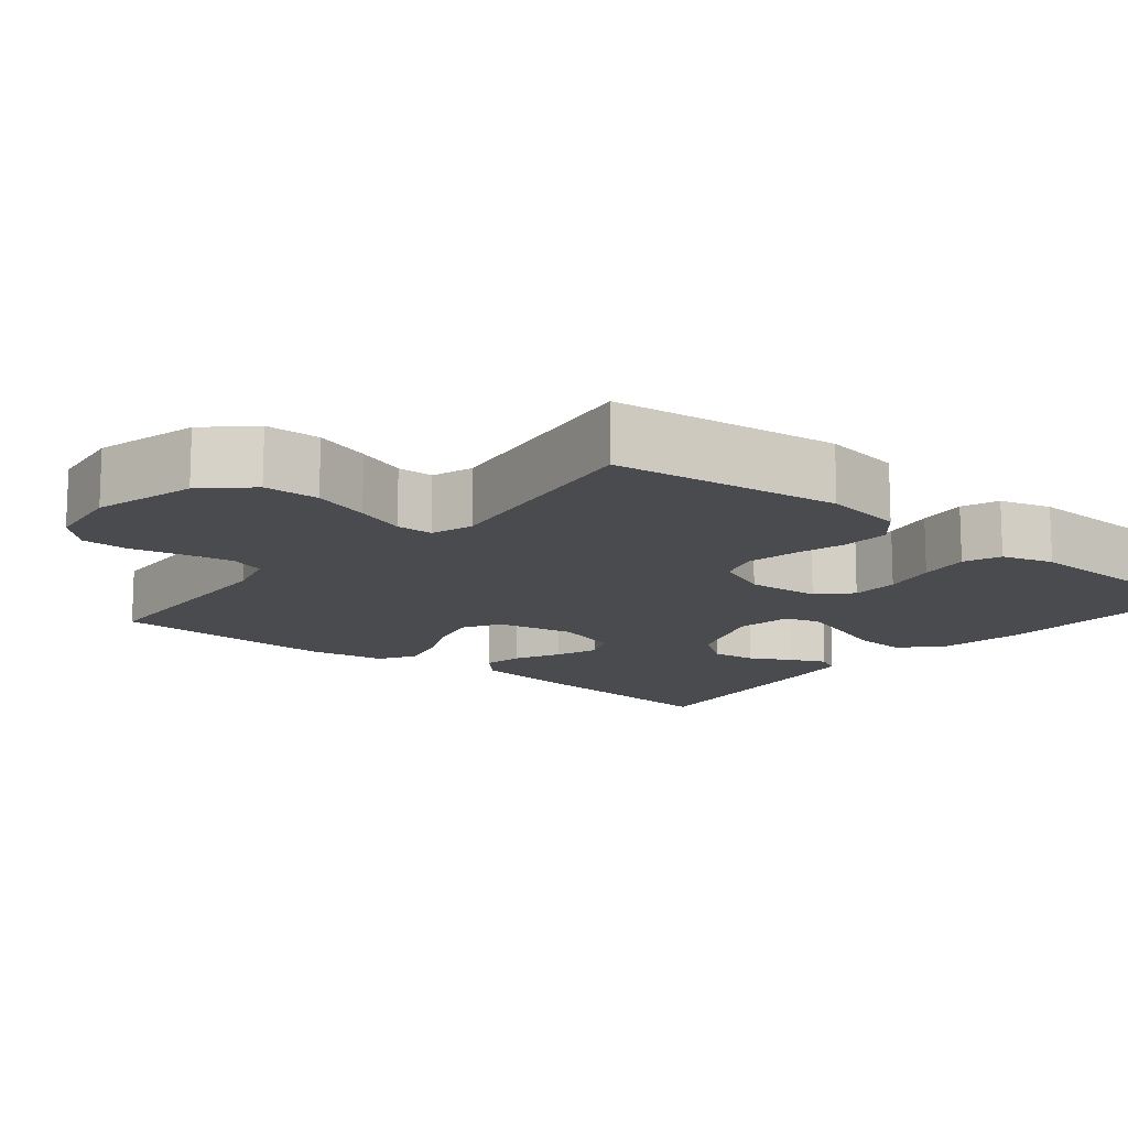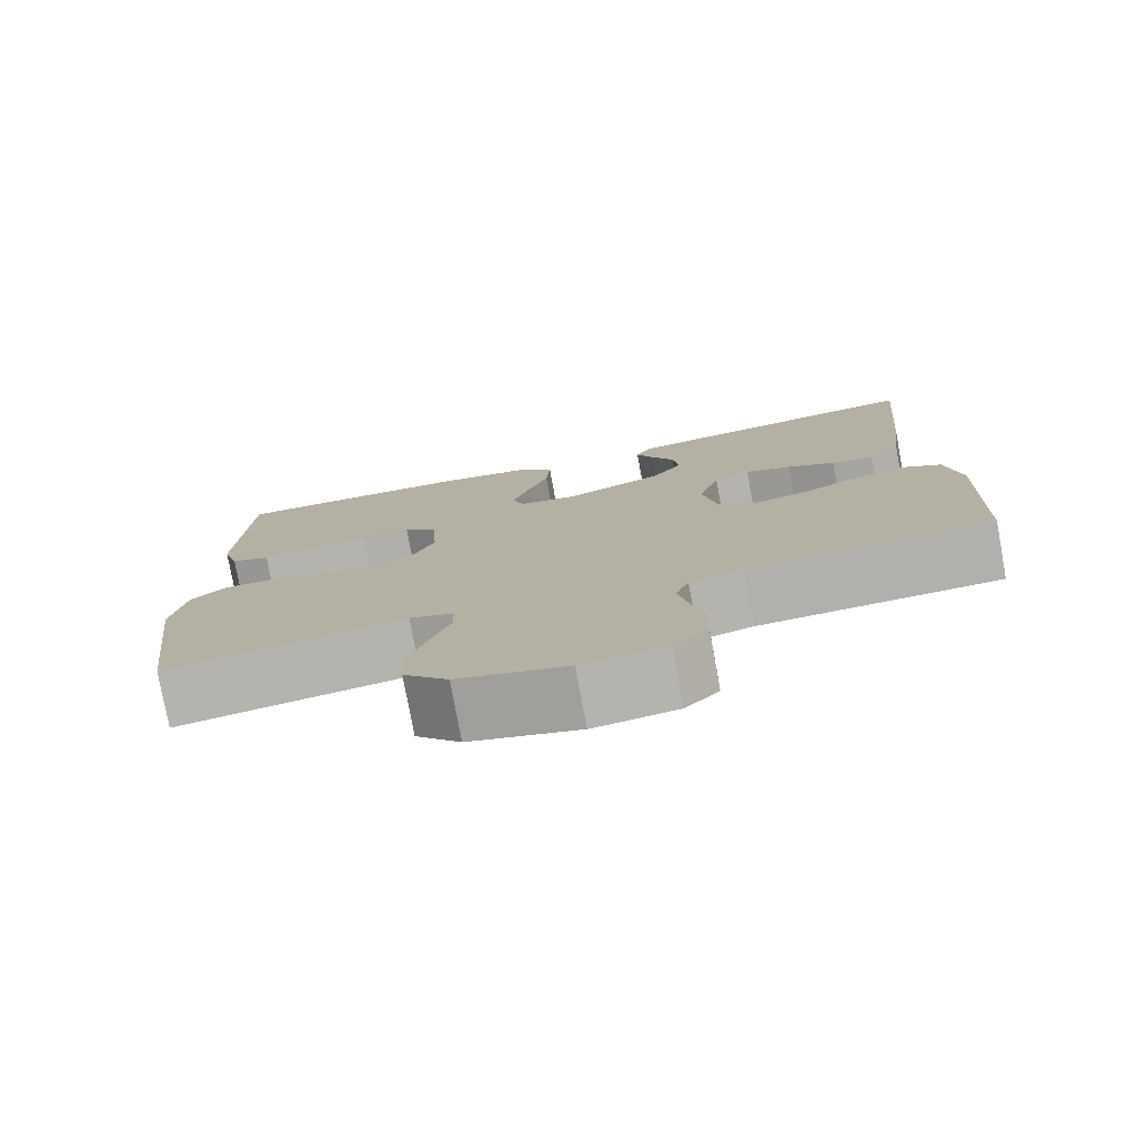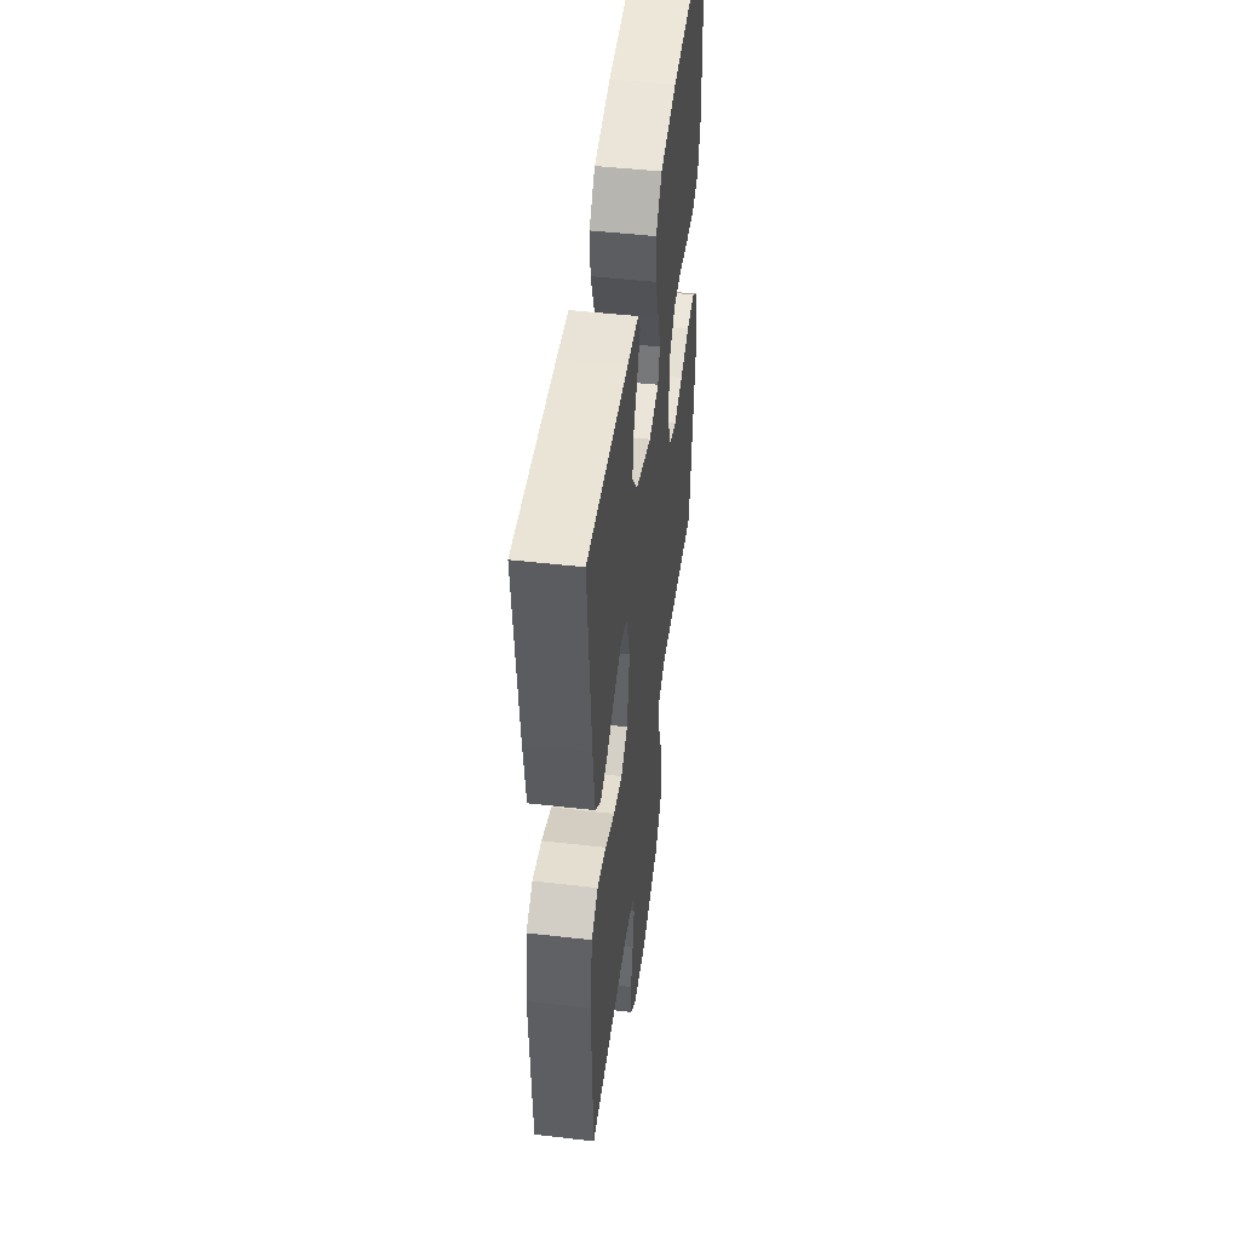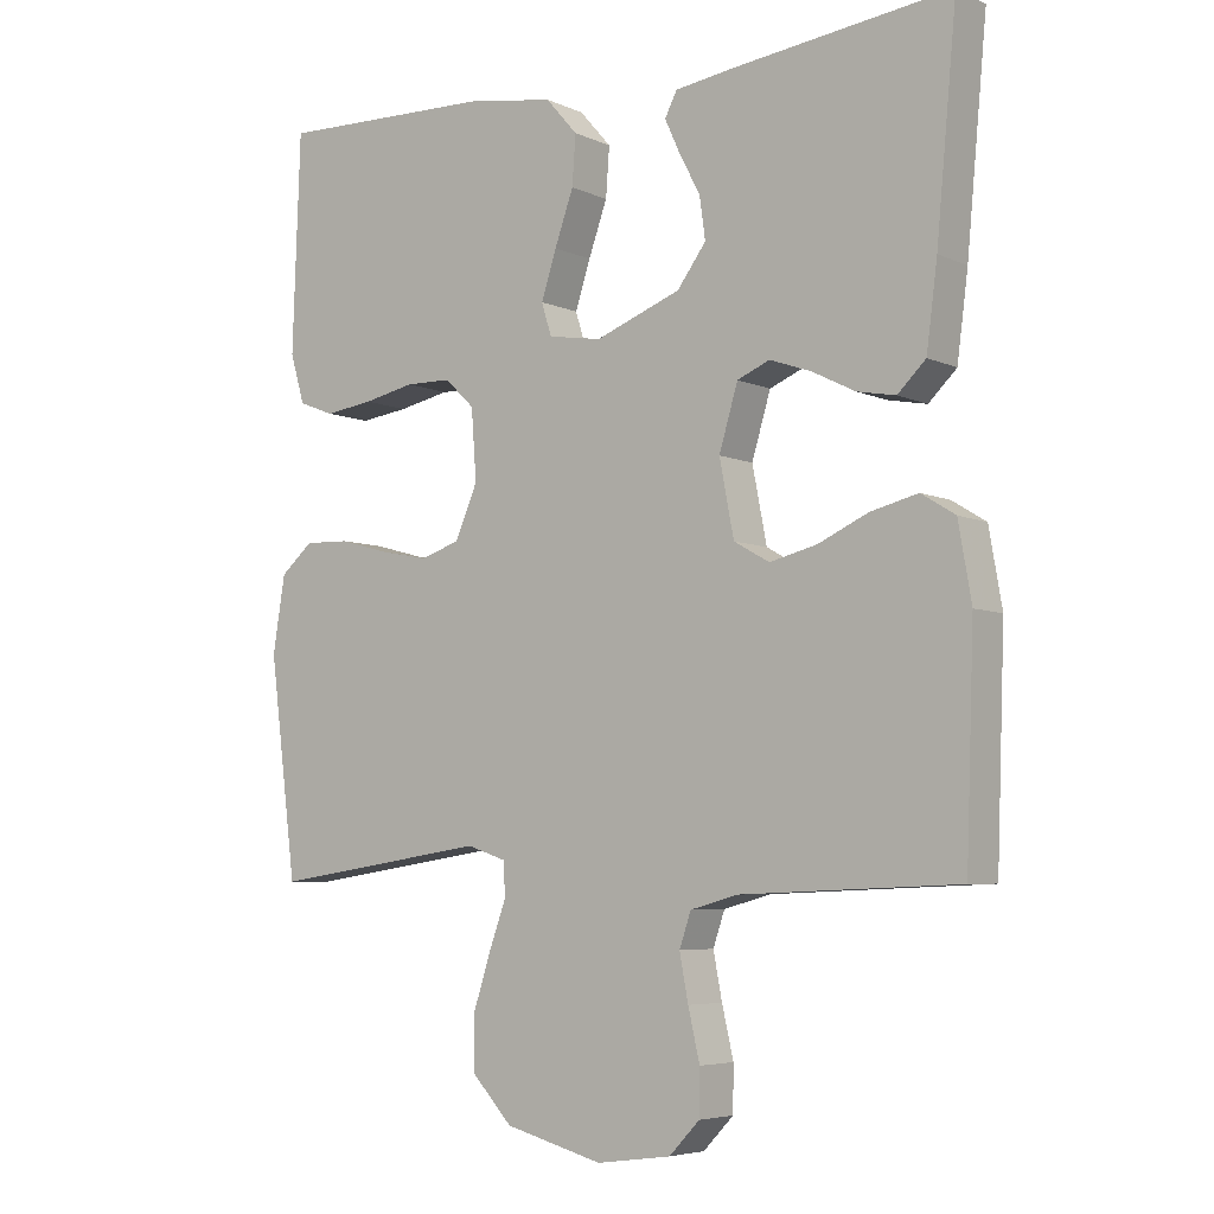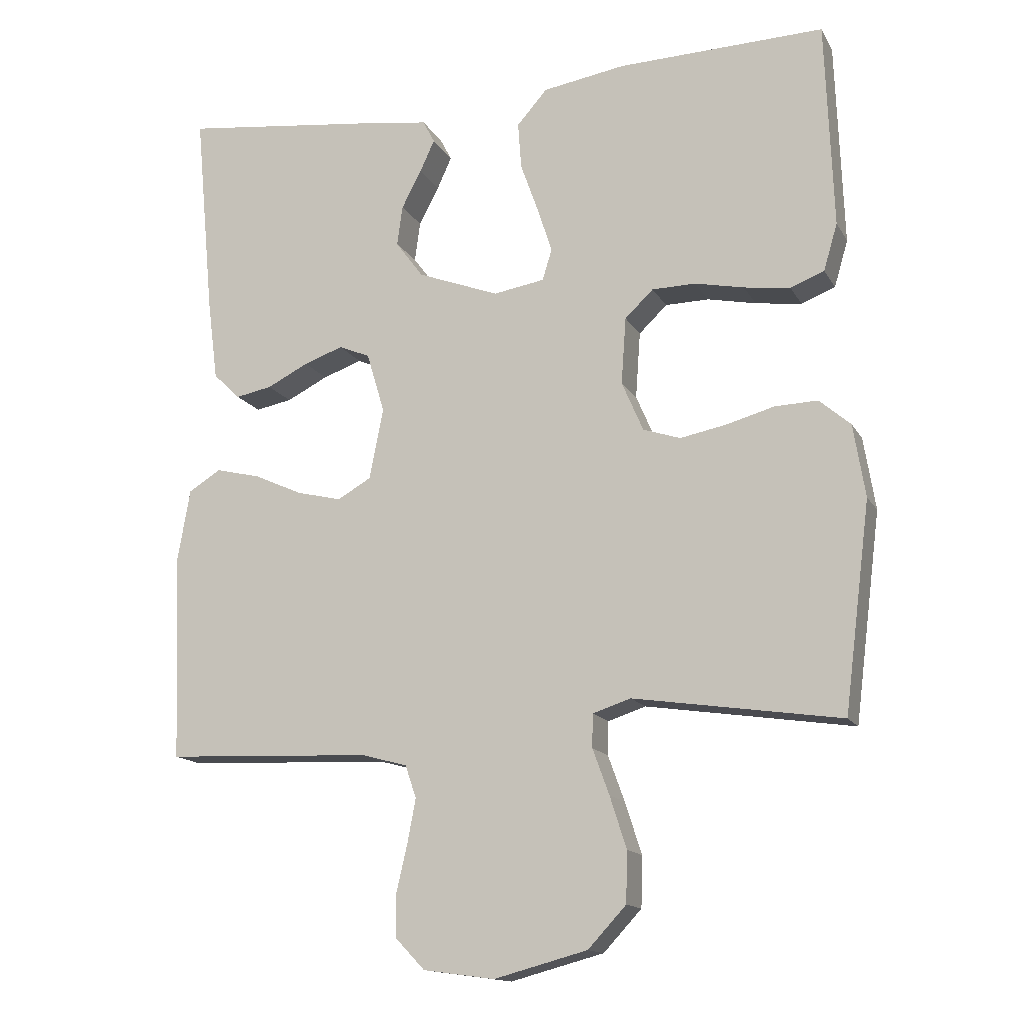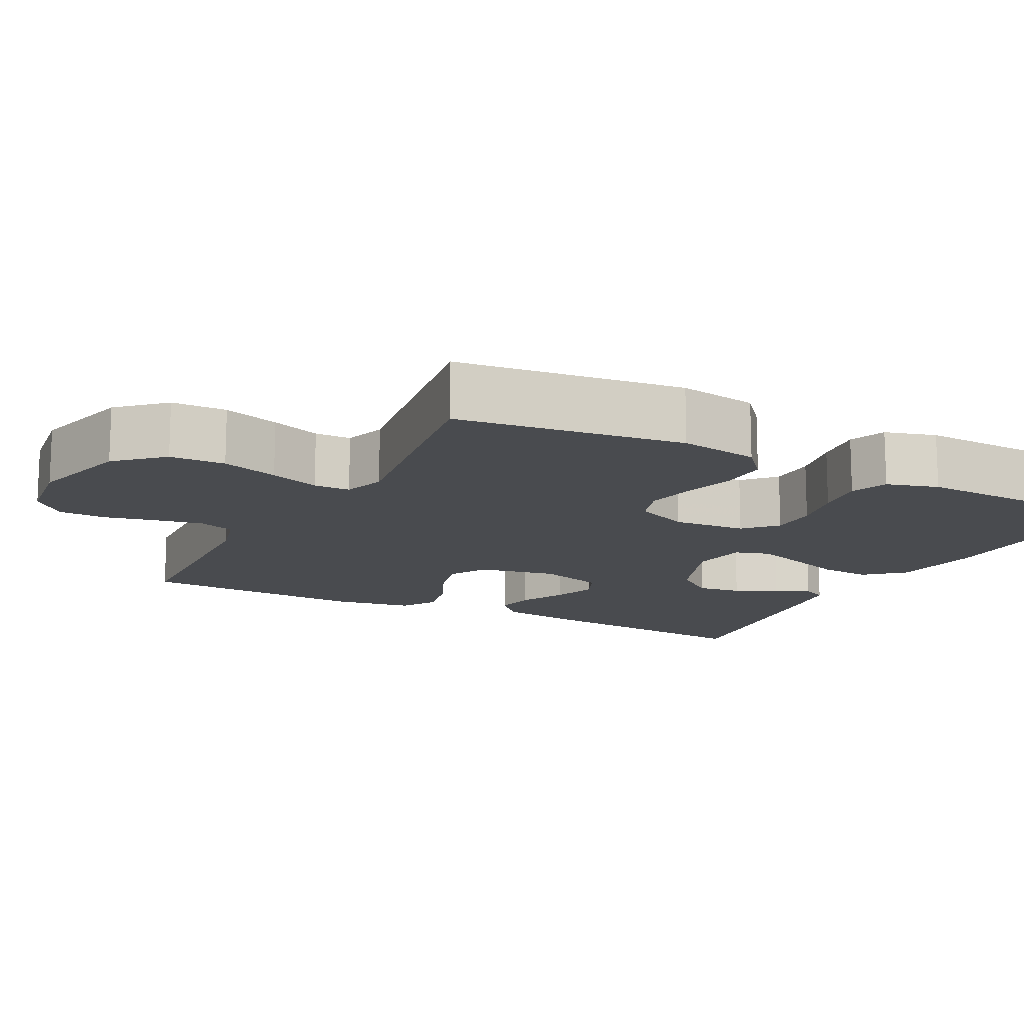
<metadata>
{"format":"obj","ext":"obj","renderer":"f3d","projection":"perspective","resolution":1024,"background":"white","views":[{"elev":-13.7,"azim":-129.3,"up":"+Y"},{"elev":-78.1,"azim":10.4,"up":"+Z"},{"elev":49.1,"azim":97.3,"up":"+Z"},{"elev":-5.6,"azim":36.6,"up":"+Z"},{"elev":-14.6,"azim":-159.9,"up":"+Z"},{"elev":-14.1,"azim":-117.5,"up":"+Y"}]}
</metadata>
<code>
v 0.5 0.07 0.5
v 0.472 0.07 0.2
v 0.457 0.07 0.084
v 0.418 0.07 0.046
v 0.365 0.07 0.056
v 0.305 0.07 0.086
v 0.248 0.07 0.106
v 0.203 0.07 0.087
v 0.177 0.07 0
v 0.197 0.07 -0.103
v 0.246 0.07 -0.131
v 0.311 0.07 -0.115
v 0.381 0.07 -0.083
v 0.446 0.07 -0.067
v 0.493 0.07 -0.096
v 0.511 0.07 -0.2
v 0.5 0.07 -0.5
v 0.2 0.07 -0.513
v 0.134 0.07 -0.531
v 0.118 0.07 -0.578
v 0.13 0.07 -0.641
v 0.146 0.07 -0.71
v 0.145 0.07 -0.772
v 0.103 0.07 -0.816
v 0 0.07 -0.83
v -0.135 0.07 -0.794
v -0.19 0.07 -0.735
v -0.192 0.07 -0.662
v -0.168 0.07 -0.587
v -0.144 0.07 -0.521
v -0.145 0.07 -0.473
v -0.2 0.07 -0.455
v -0.5 0.07 -0.5
v -0.538 0.07 -0.2
v -0.521 0.07 -0.095
v -0.476 0.07 -0.056
v -0.414 0.07 -0.058
v -0.345 0.07 -0.077
v -0.278 0.07 -0.09
v -0.224 0.07 -0.072
v -0.193 0.07 0
v -0.2 0.07 0.097
v -0.241 0.07 0.136
v -0.304 0.07 0.137
v -0.375 0.07 0.122
v -0.442 0.07 0.113
v -0.491 0.07 0.132
v -0.511 0.07 0.2
v -0.5 0.07 0.5
v -0.2 0.07 0.492
v -0.08 0.07 0.473
v -0.036 0.07 0.423
v -0.041 0.07 0.355
v -0.067 0.07 0.282
v -0.088 0.07 0.217
v -0.074 0.07 0.172
v 0 0.07 0.16
v 0.118 0.07 0.205
v 0.158 0.07 0.259
v 0.15 0.07 0.317
v 0.121 0.07 0.372
v 0.1 0.07 0.418
v 0.117 0.07 0.451
v 0.2 0.07 0.463
v 0.5 0 0.5
v 0.472 0 0.2
v 0.457 0 0.084
v 0.418 0 0.046
v 0.365 0 0.056
v 0.305 0 0.086
v 0.248 0 0.106
v 0.203 0 0.087
v 0.177 0 0
v 0.197 0 -0.103
v 0.246 0 -0.131
v 0.311 0 -0.115
v 0.381 0 -0.083
v 0.446 0 -0.067
v 0.493 0 -0.096
v 0.511 0 -0.2
v 0.5 0 -0.5
v 0.2 0 -0.513
v 0.134 0 -0.531
v 0.118 0 -0.578
v 0.13 0 -0.641
v 0.146 0 -0.71
v 0.145 0 -0.772
v 0.103 0 -0.816
v 0 0 -0.83
v -0.135 0 -0.794
v -0.19 0 -0.735
v -0.192 0 -0.662
v -0.168 0 -0.587
v -0.144 0 -0.521
v -0.145 0 -0.473
v -0.2 0 -0.455
v -0.5 0 -0.5
v -0.538 0 -0.2
v -0.521 0 -0.095
v -0.476 0 -0.056
v -0.414 0 -0.058
v -0.345 0 -0.077
v -0.278 0 -0.09
v -0.224 0 -0.072
v -0.193 0 0
v -0.2 0 0.097
v -0.241 0 0.136
v -0.304 0 0.137
v -0.375 0 0.122
v -0.442 0 0.113
v -0.491 0 0.132
v -0.511 0 0.2
v -0.5 0 0.5
v -0.2 0 0.492
v -0.08 0 0.473
v -0.036 0 0.423
v -0.041 0 0.355
v -0.067 0 0.282
v -0.088 0 0.217
v -0.074 0 0.172
v 0 0 0.16
v 0.118 0 0.205
v 0.158 0 0.259
v 0.15 0 0.317
v 0.121 0 0.372
v 0.1 0 0.418
v 0.117 0 0.451
v 0.2 0 0.463
f 4 5 6
f 3 4 6
f 2 3 6
f 1 2 6
f 64 1 6
f 63 64 6
f 62 63 6
f 61 62 6
f 60 61 6
f 59 60 6 7
f 58 59 7 8
f 57 58 8 9
f 56 57 9 10
f 52 53 54
f 51 52 54
f 50 51 54
f 49 50 54
f 48 49 54
f 47 48 54
f 46 47 54
f 45 46 54
f 44 45 54
f 43 44 54 55
f 42 43 55 56
f 36 37 38
f 35 36 38
f 34 35 38
f 33 34 38
f 32 33 38
f 31 32 38 39
f 28 29 30
f 27 28 30
f 26 27 30
f 25 26 30
f 24 25 30
f 23 24 30
f 22 23 30
f 21 22 30
f 20 21 30 31
f 31 39 40
f 20 31 40
f 19 20 40
f 16 17 18
f 15 16 18
f 14 15 18
f 13 14 18
f 12 13 18
f 11 12 18 19
f 41 42 56 10
f 19 40 41
f 11 19 41
f 10 11 41
f 70 69 68
f 70 68 67
f 70 67 66
f 70 66 65
f 70 65 128
f 70 128 127
f 70 127 126
f 70 126 125
f 70 125 124
f 71 70 124 123
f 72 71 123 122
f 73 72 122 121
f 74 73 121 120
f 118 117 116
f 118 116 115
f 118 115 114
f 118 114 113
f 118 113 112
f 118 112 111
f 118 111 110
f 118 110 109
f 118 109 108
f 119 118 108 107
f 120 119 107 106
f 102 101 100
f 102 100 99
f 102 99 98
f 102 98 97
f 102 97 96
f 103 102 96 95
f 94 93 92
f 94 92 91
f 94 91 90
f 94 90 89
f 94 89 88
f 94 88 87
f 94 87 86
f 94 86 85
f 95 94 85 84
f 104 103 95
f 104 95 84
f 104 84 83
f 82 81 80
f 82 80 79
f 82 79 78
f 82 78 77
f 82 77 76
f 83 82 76 75
f 74 120 106 105
f 105 104 83
f 105 83 75
f 105 75 74
f 1 65 66 2
f 2 66 67 3
f 3 67 68 4
f 4 68 69 5
f 5 69 70 6
f 6 70 71 7
f 7 71 72 8
f 8 72 73 9
f 9 73 74 10
f 10 74 75 11
f 11 75 76 12
f 12 76 77 13
f 13 77 78 14
f 14 78 79 15
f 15 79 80 16
f 16 80 81 17
f 17 81 82 18
f 18 82 83 19
f 19 83 84 20
f 20 84 85 21
f 21 85 86 22
f 22 86 87 23
f 23 87 88 24
f 24 88 89 25
f 25 89 90 26
f 26 90 91 27
f 27 91 92 28
f 28 92 93 29
f 29 93 94 30
f 30 94 95 31
f 31 95 96 32
f 32 96 97 33
f 33 97 98 34
f 34 98 99 35
f 35 99 100 36
f 36 100 101 37
f 37 101 102 38
f 38 102 103 39
f 39 103 104 40
f 40 104 105 41
f 41 105 106 42
f 42 106 107 43
f 43 107 108 44
f 44 108 109 45
f 45 109 110 46
f 46 110 111 47
f 47 111 112 48
f 48 112 113 49
f 49 113 114 50
f 50 114 115 51
f 51 115 116 52
f 52 116 117 53
f 53 117 118 54
f 54 118 119 55
f 55 119 120 56
f 56 120 121 57
f 57 121 122 58
f 58 122 123 59
f 59 123 124 60
f 60 124 125 61
f 61 125 126 62
f 62 126 127 63
f 63 127 128 64
f 64 128 65 1

</code>
